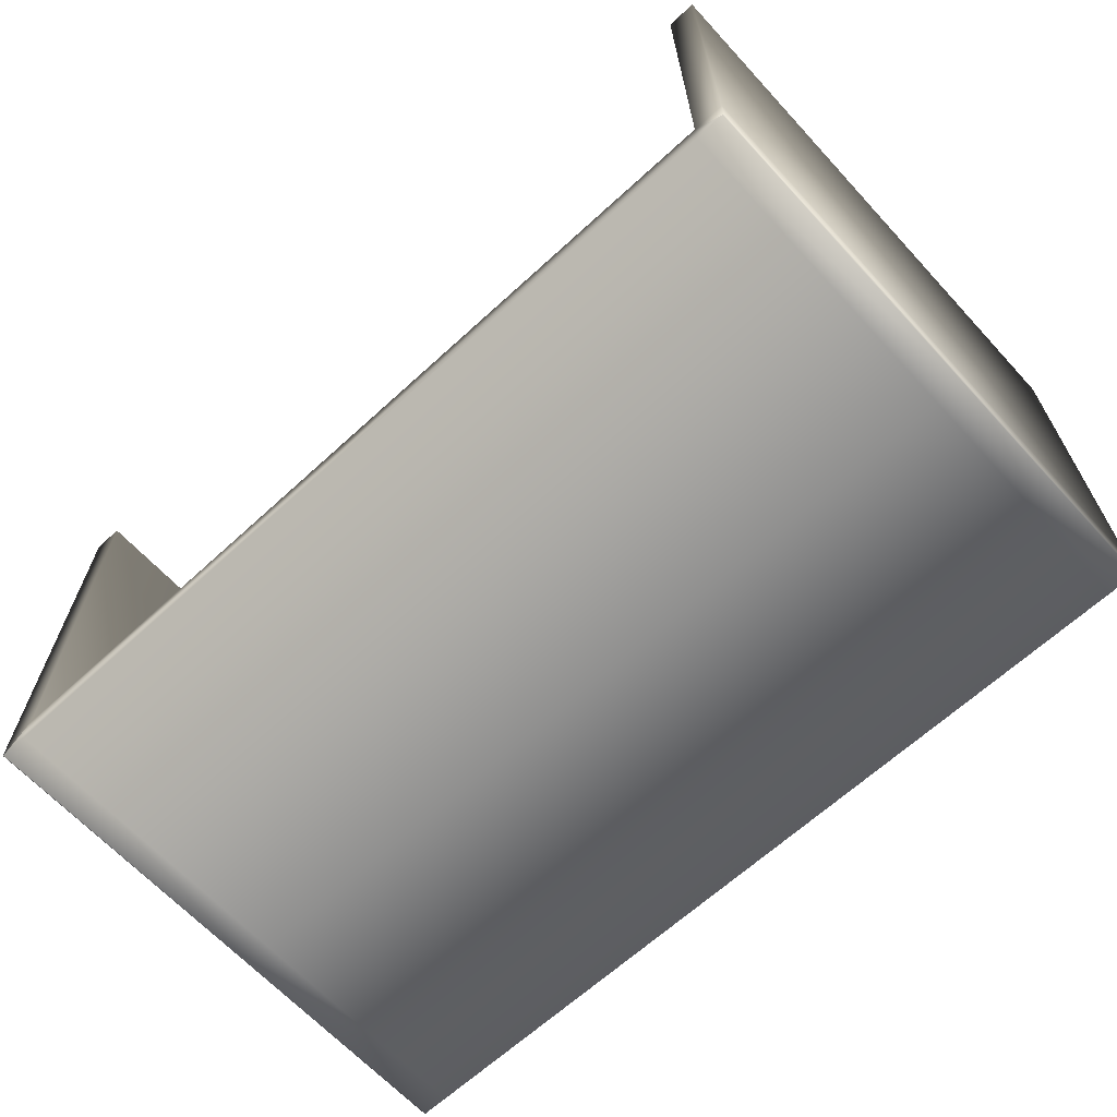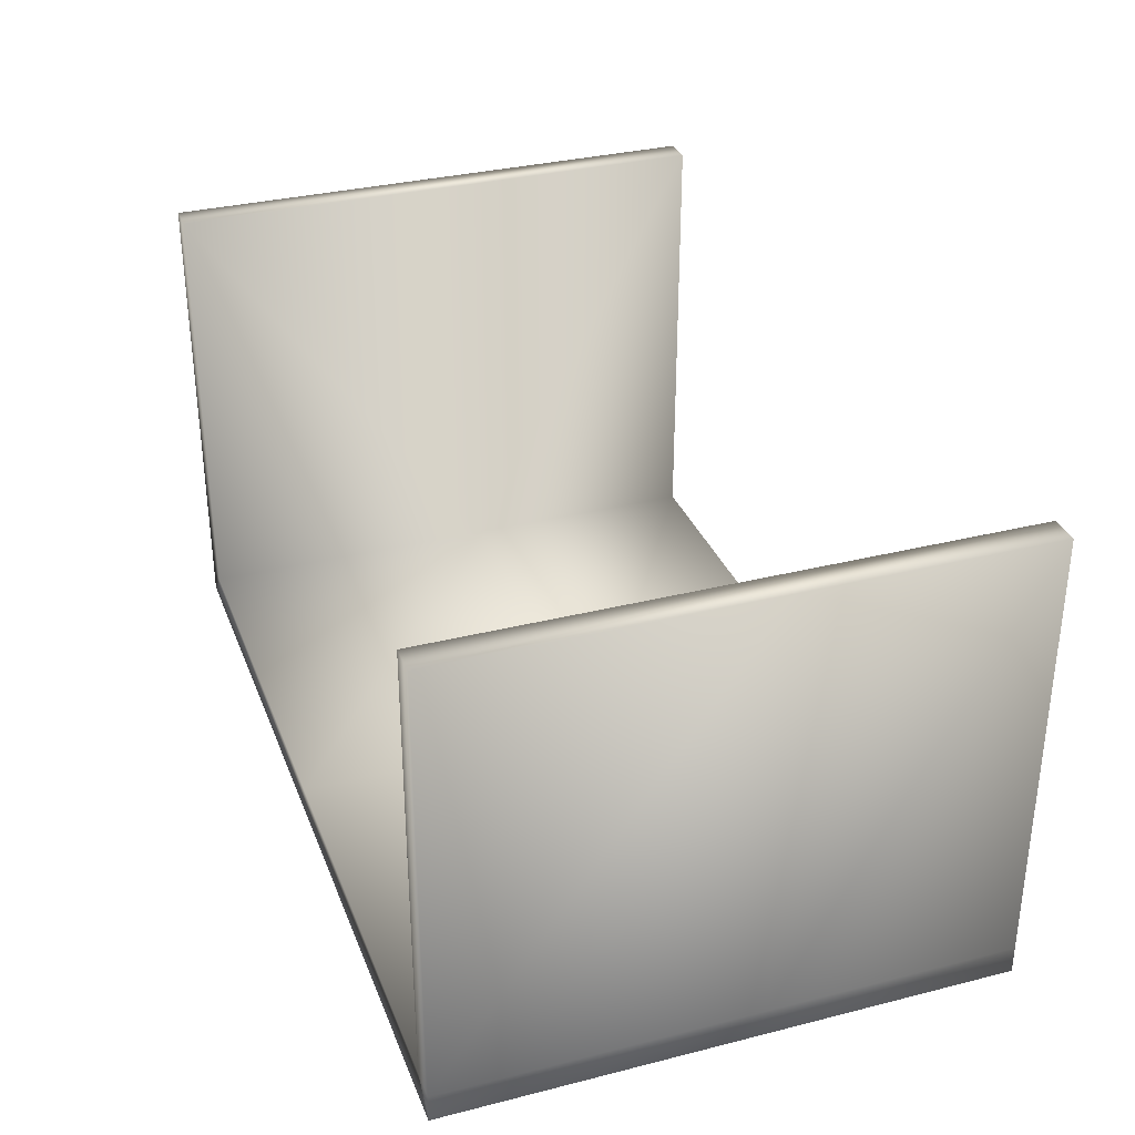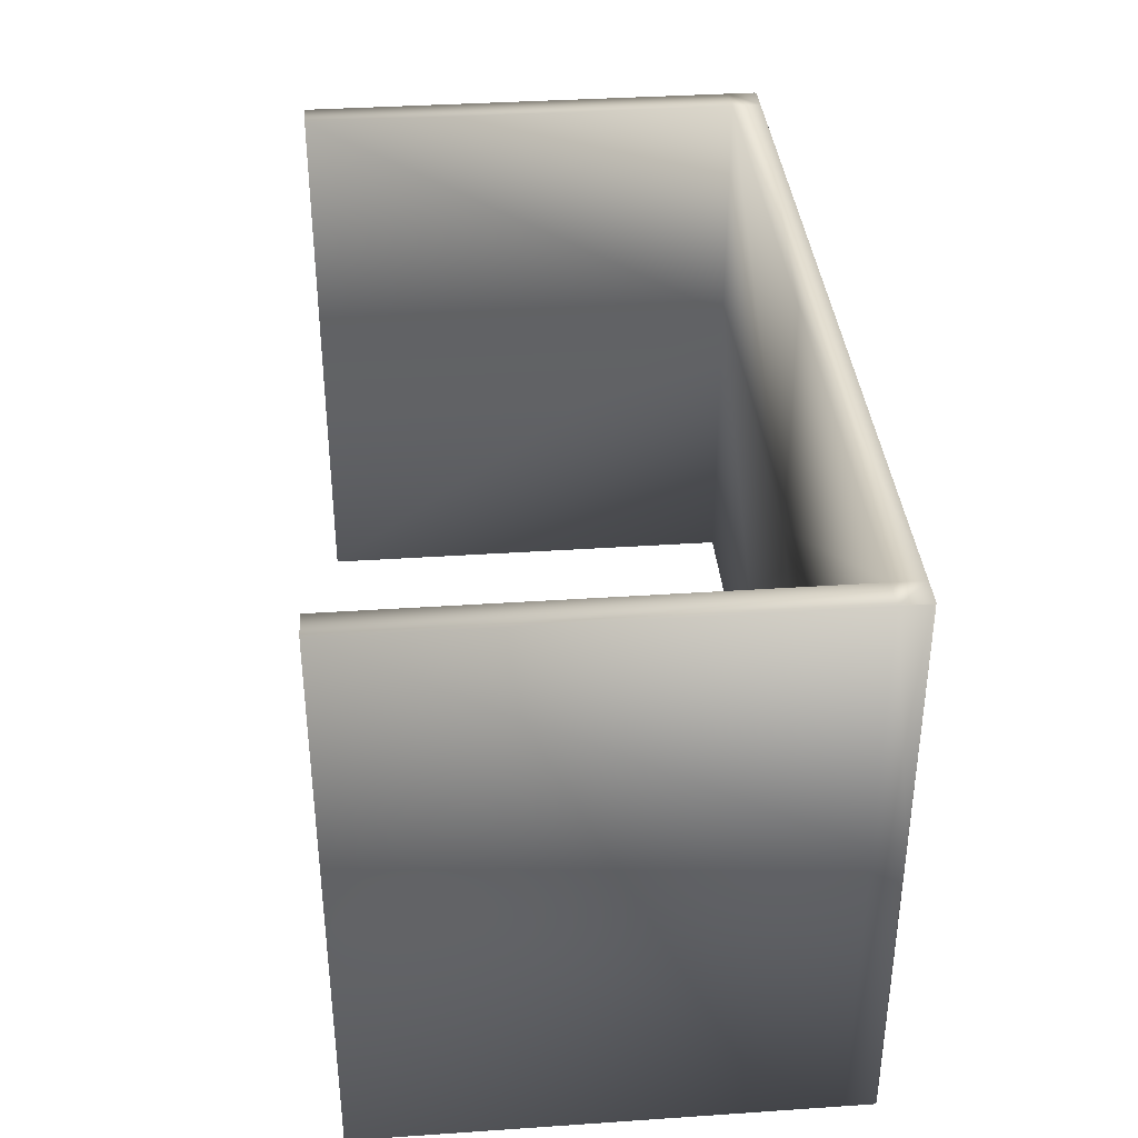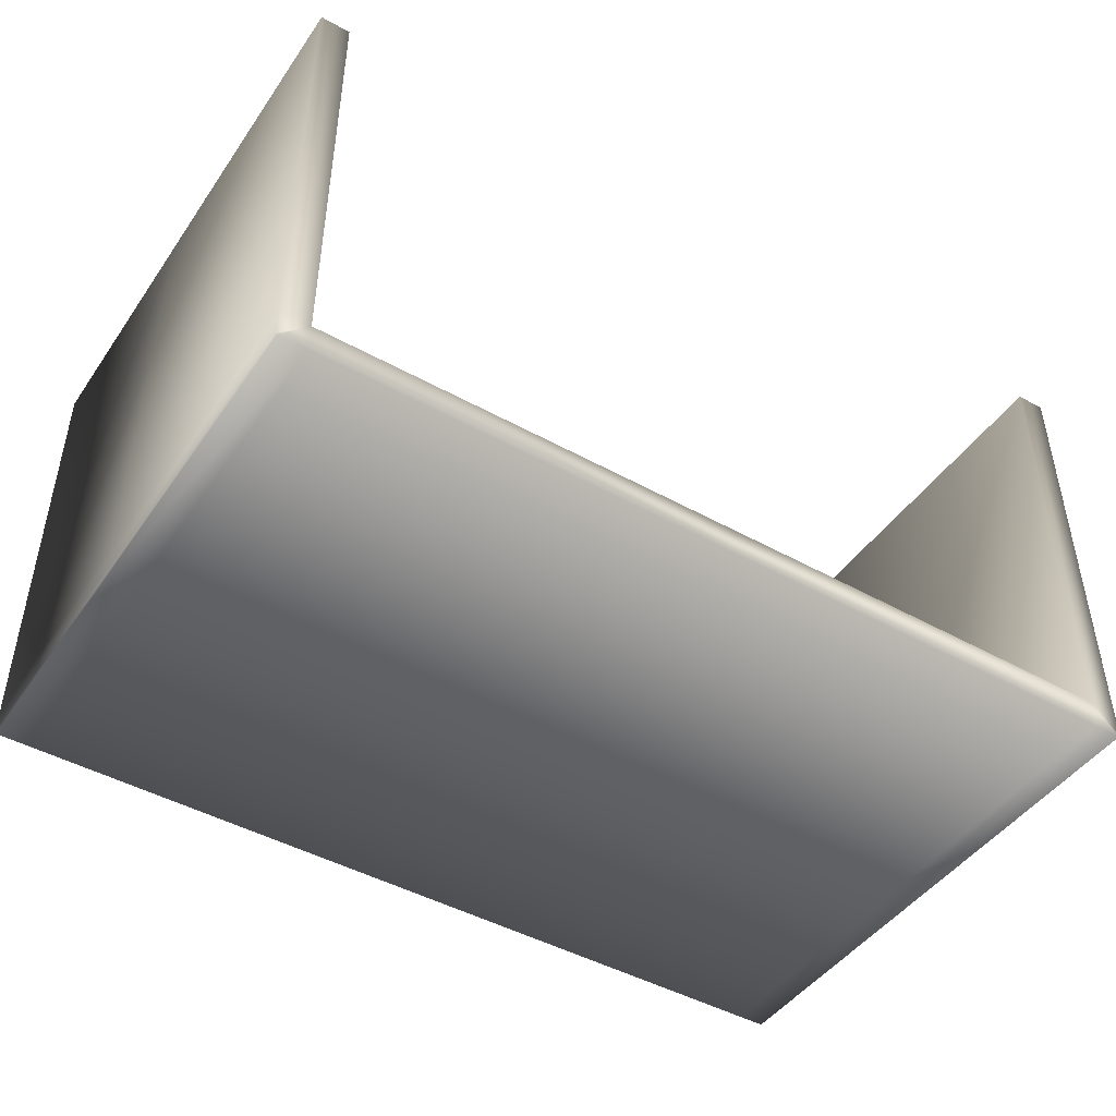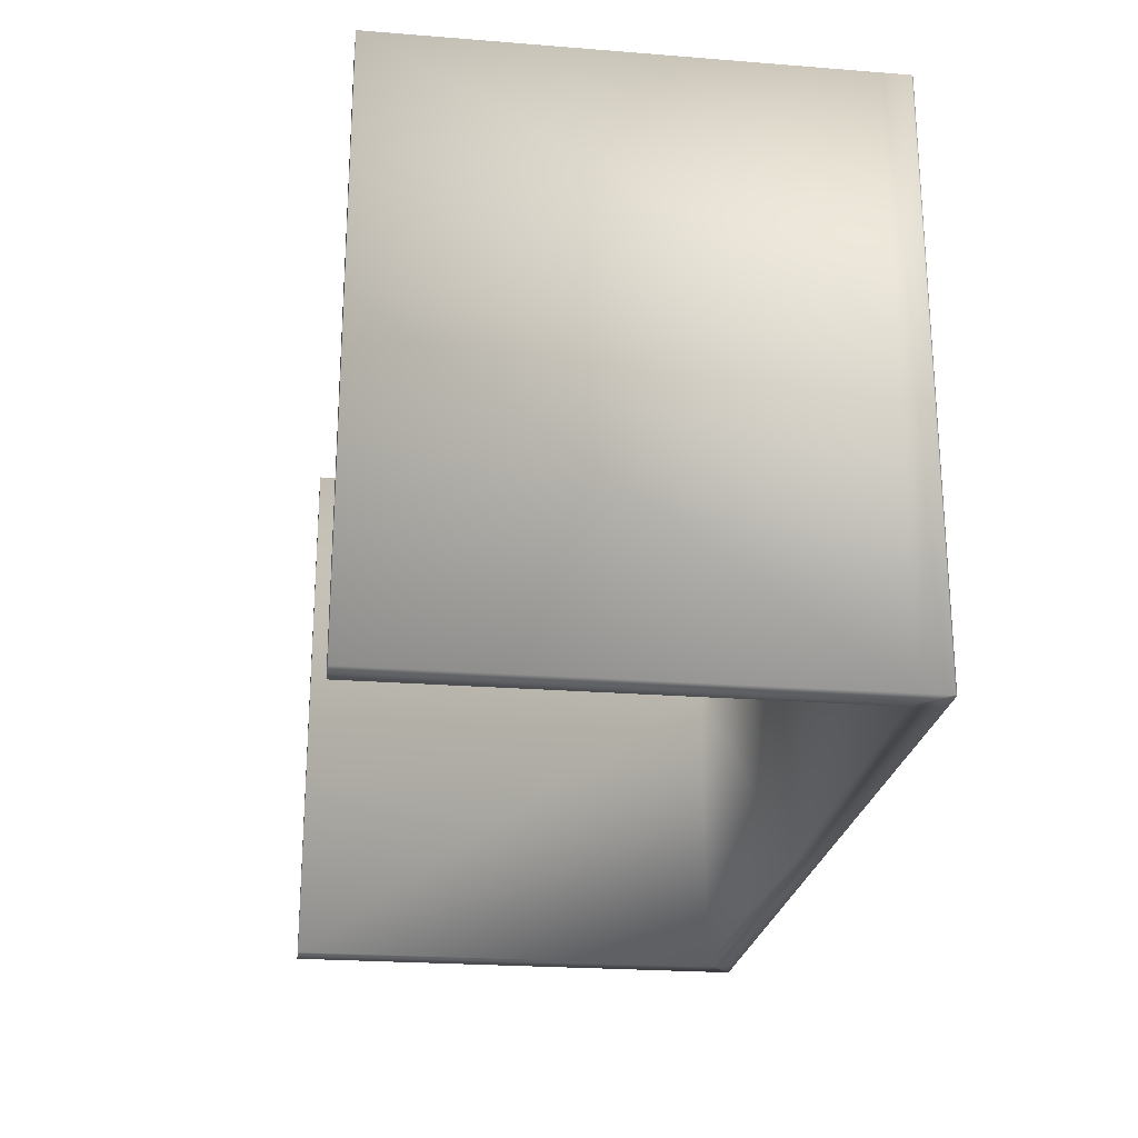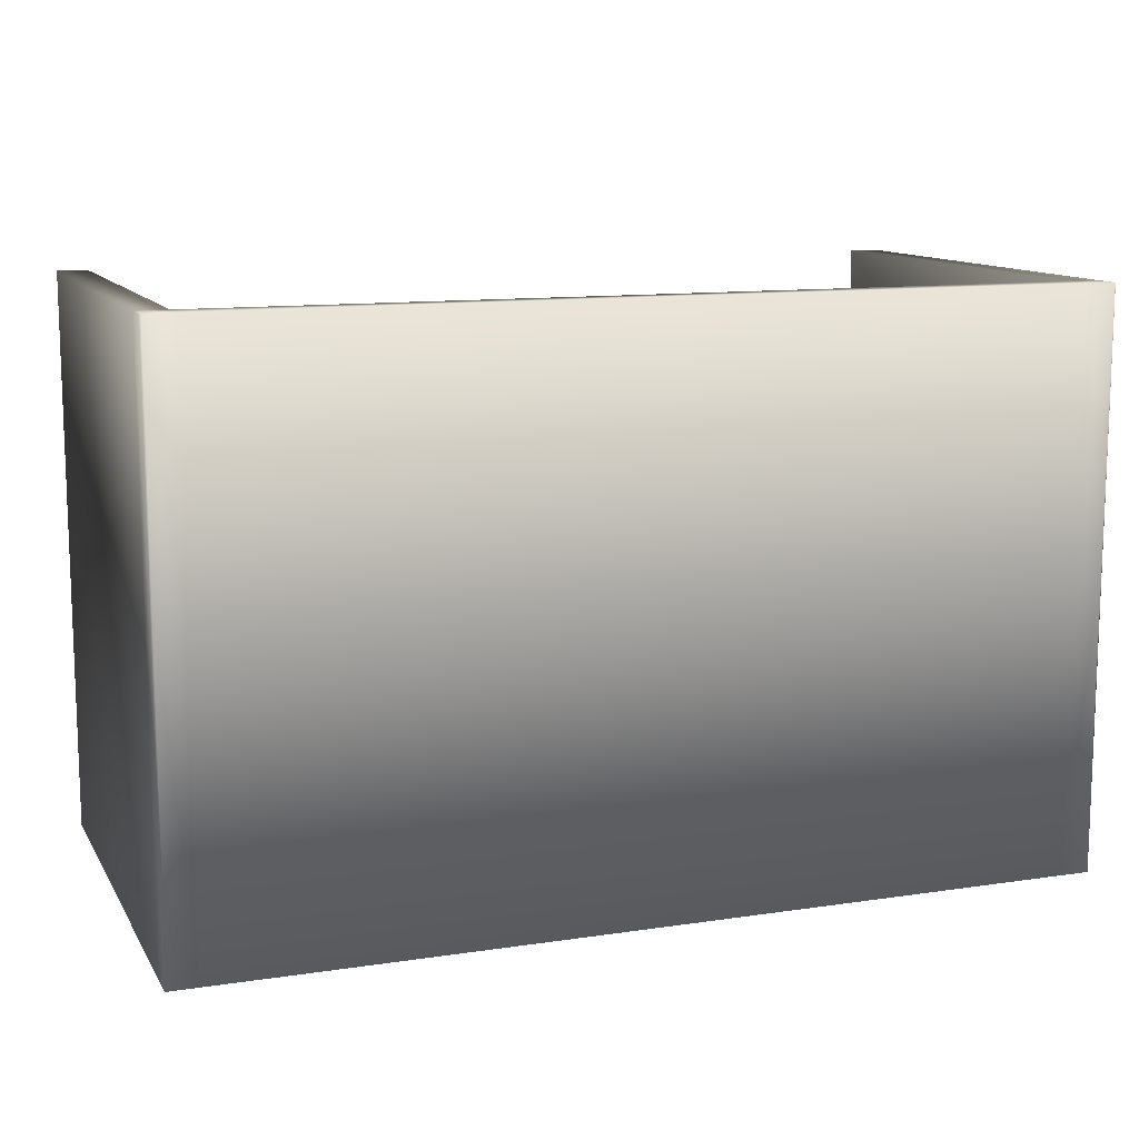
<metadata>
{"format":"obj","ext":"obj","renderer":"f3d","projection":"perspective","resolution":1024,"background":"white","views":[{"elev":-65.4,"azim":42.7,"up":"+Z"},{"elev":32.7,"azim":70.7,"up":"+Z"},{"elev":36.7,"azim":85.0,"up":"+Y"},{"elev":-45.7,"azim":-32.7,"up":"+Z"},{"elev":-23.5,"azim":82.4,"up":"+Y"},{"elev":11.7,"azim":160.1,"up":"+Y"}]}
</metadata>
<code>
v  -5 0 75
v  -5 0 -75
v  5 0 -75
v  5 0 75
v  -5 190 75
v  5 190 75
v  5 190 -75
v  -5 190 -75
v  5 106.4 75
v  -5 106.4 75
v  5 106.4 -75
v  5 0 -85
v  -4.5 0 -85
v  -4.5 106.4 -85
v  5 106.4 -85
v  -5 106.4 -75
v  -5 0 -84.5
v  -5 106.4 -84.5
v  5 190 -85
v  -4.5 190 -85
v  -5 190 -84.5
v  144.8 106.4 -75
v  144.8 190 -75
v  144.8 0 -85
v  144.8 0 -75
v  144.8 106.4 -85
v  144.8 190 -85
v  294.6 0 75
v  284.6 0 75
v  284.6 0 -75
v  294.6 0 -75
v  294.6 190 75
v  294.6 190 -75
v  284.6 190 -75
v  284.6 190 75
v  294.6 106.4 75
v  284.6 106.4 75
v  284.6 106.4 -75
v  284.6 0 -85
v  284.6 106.4 -85
v  294.1 106.4 -85
v  294.1 0 -85
v  294.6 106.4 -75
v  294.6 0 -84.5
v  294.6 106.4 -84.5
v  294.6 190 -84.5
v  294.1 190 -85
v  284.6 190 -85
o Box009
g Box009
f 1 2 3 4
f 5 6 7 8
f 1 4 9 10
f 4 3 11 9
f 12 13 14 15
f 2 1 10 16
f 3 2 17 13 12
f 2 16 18 17
f 8 7 19 20 21
f 7 11 22 23
f 3 12 24 25
f 12 15 26 24
f 19 7 23 27
f 28 29 30 31
f 32 33 34 35
f 28 36 37 29
f 29 37 38 30
f 39 40 41 42
f 31 43 36 28
f 30 39 42 44 31
f 31 44 45 43
f 33 46 47 48 34
f 34 23 22 38
f 30 25 24 39
f 39 24 26 40
f 48 27 23 34
f 9 6 5 10
f 11 7 6 9
f 14 20 19 15
f 10 5 8 16
f 16 8 21 18
f 11 3 25 22
f 15 19 27 26
f 36 32 35 37
f 37 35 34 38
f 40 48 47 41
f 43 33 32 36
f 45 46 33 43
f 22 25 30 38
f 26 27 48 40
f 13 17 18 14
f 14 18 21 20
f 47 46 45 41
f 41 45 44 42

</code>
